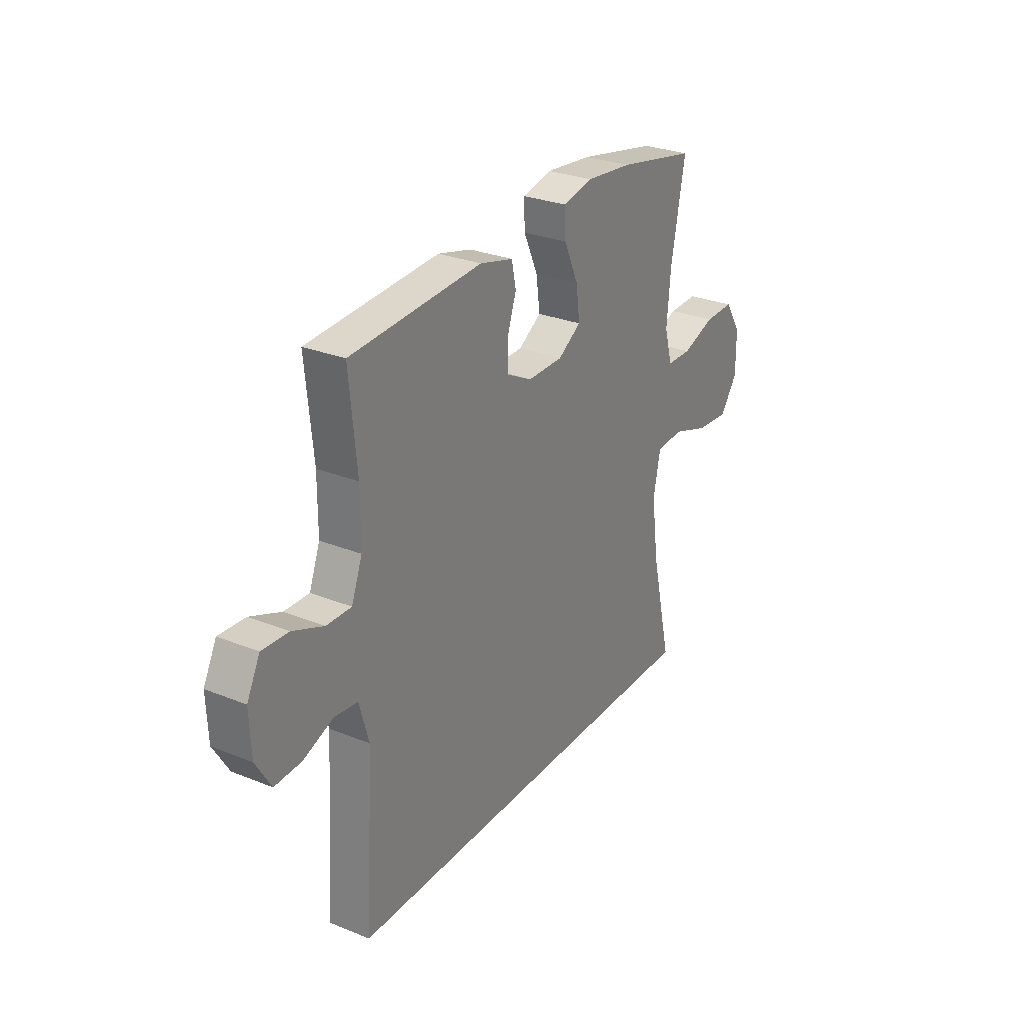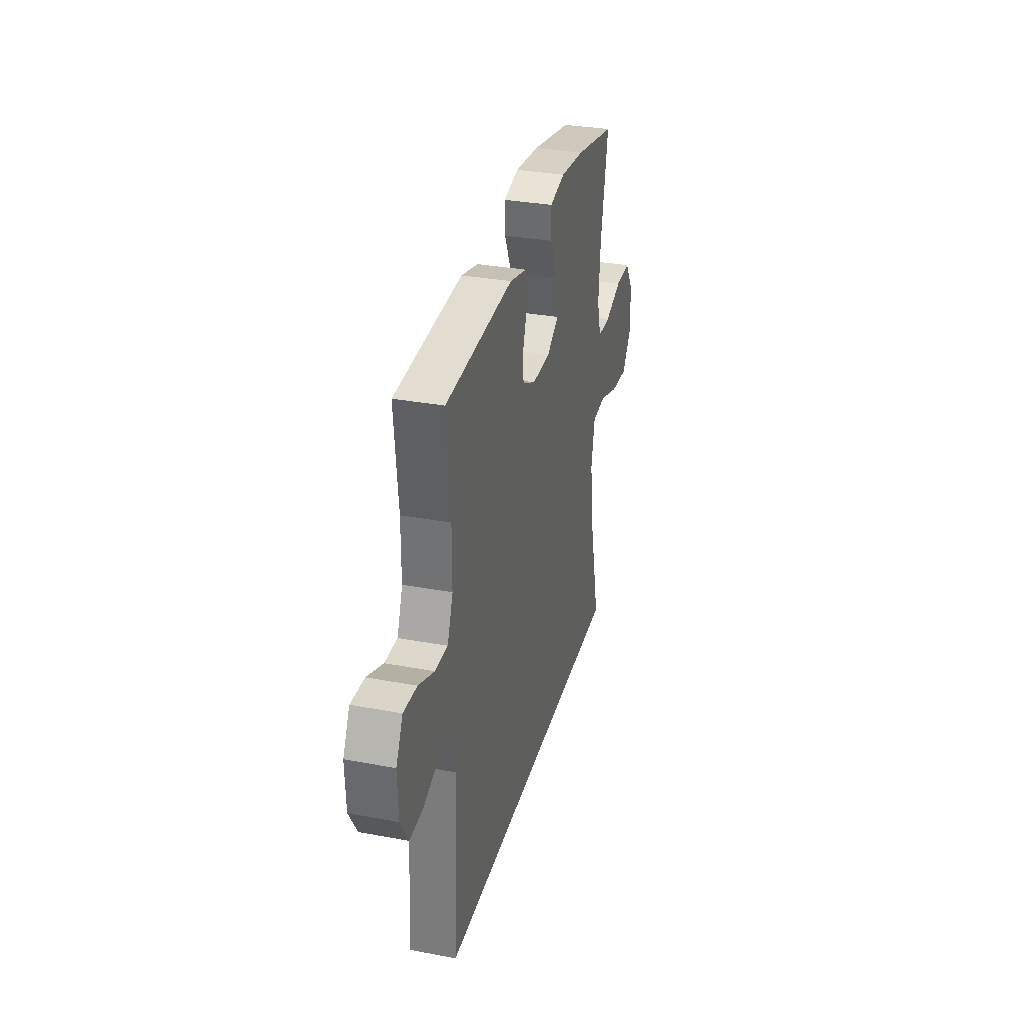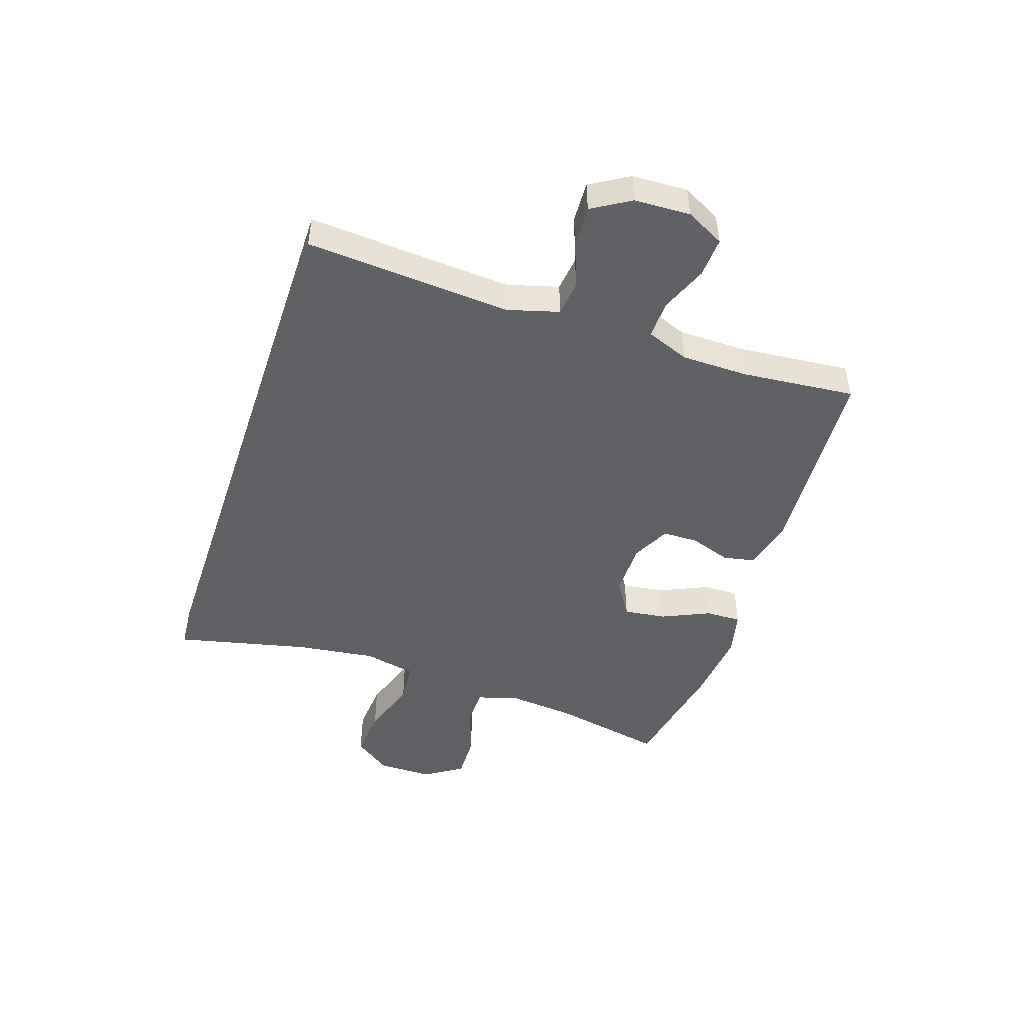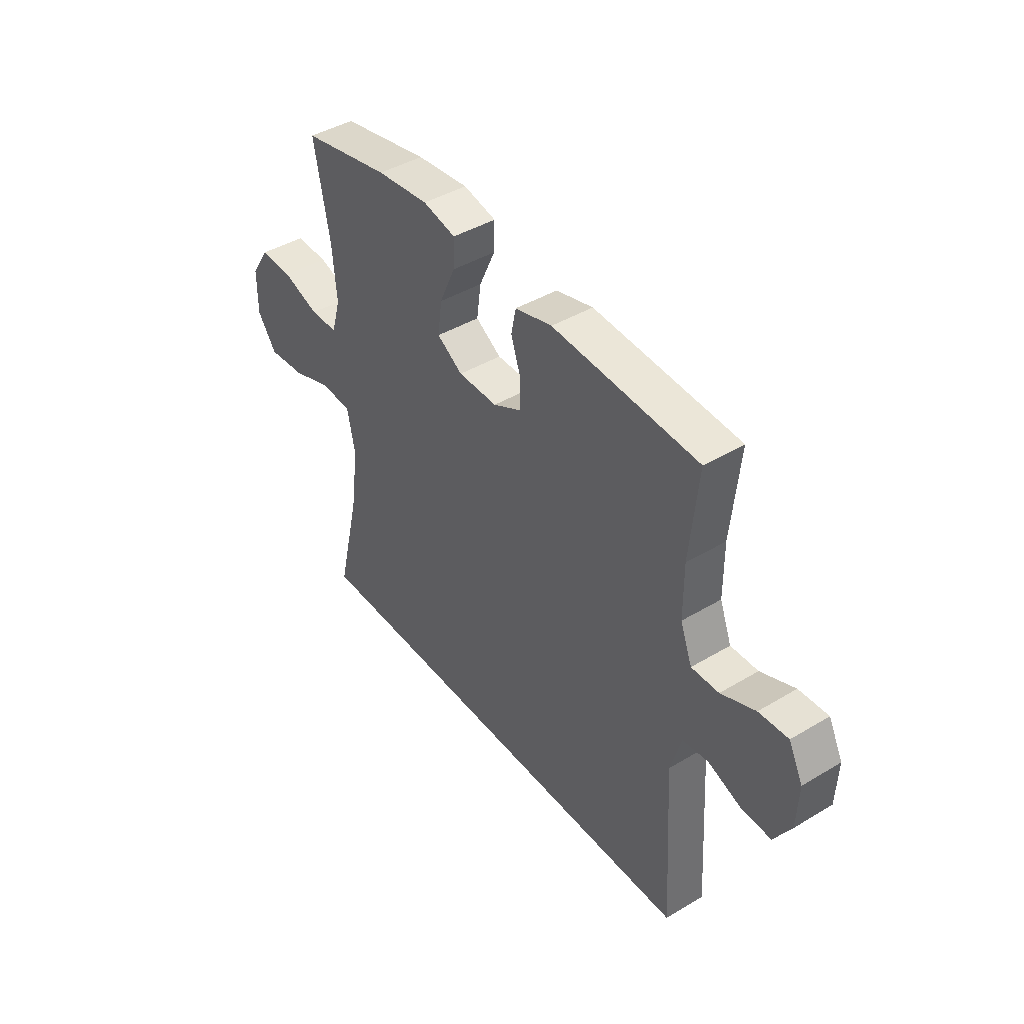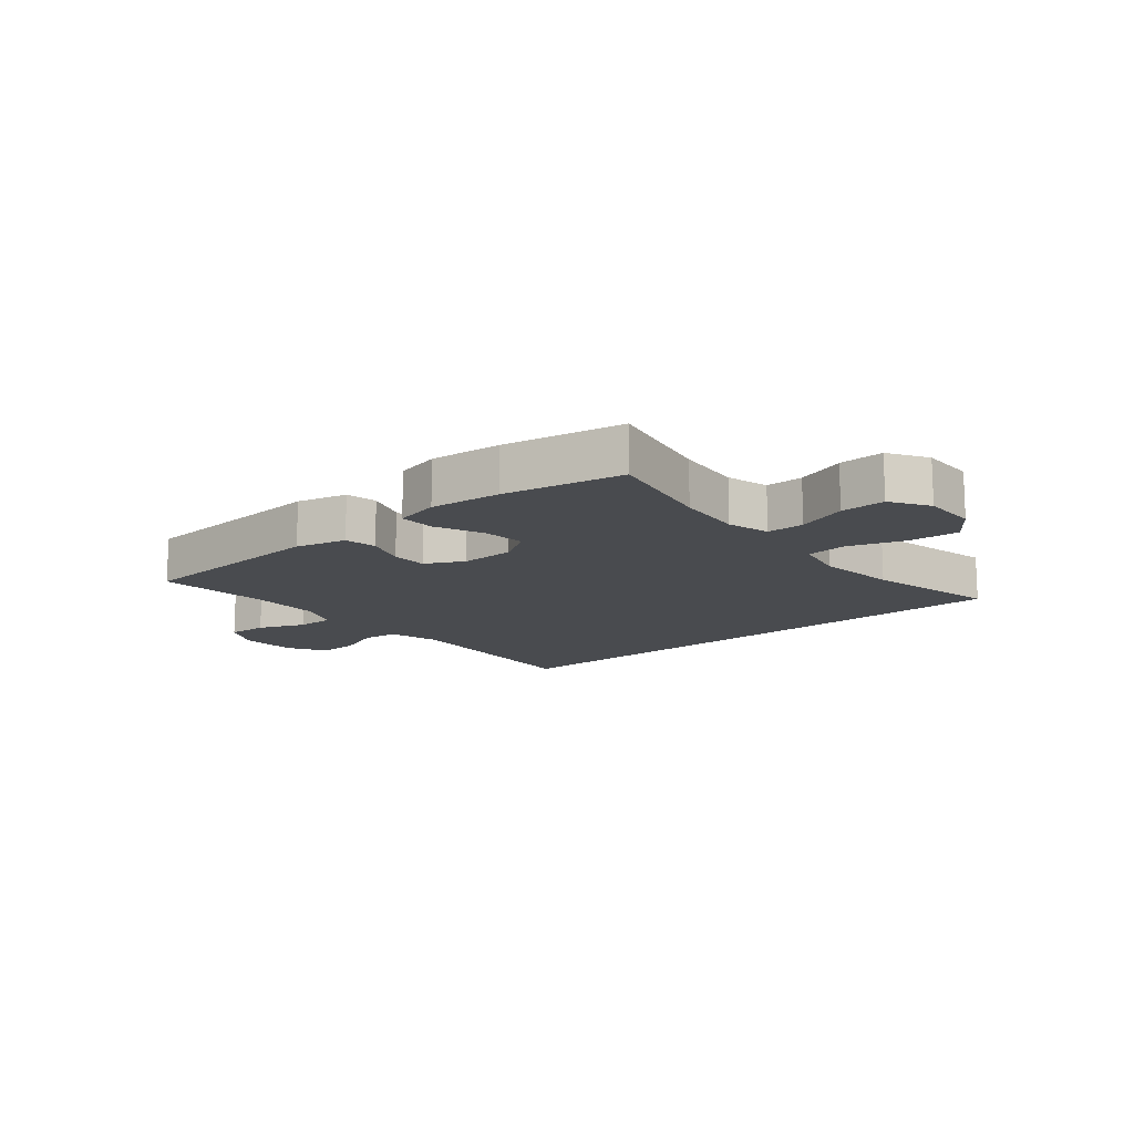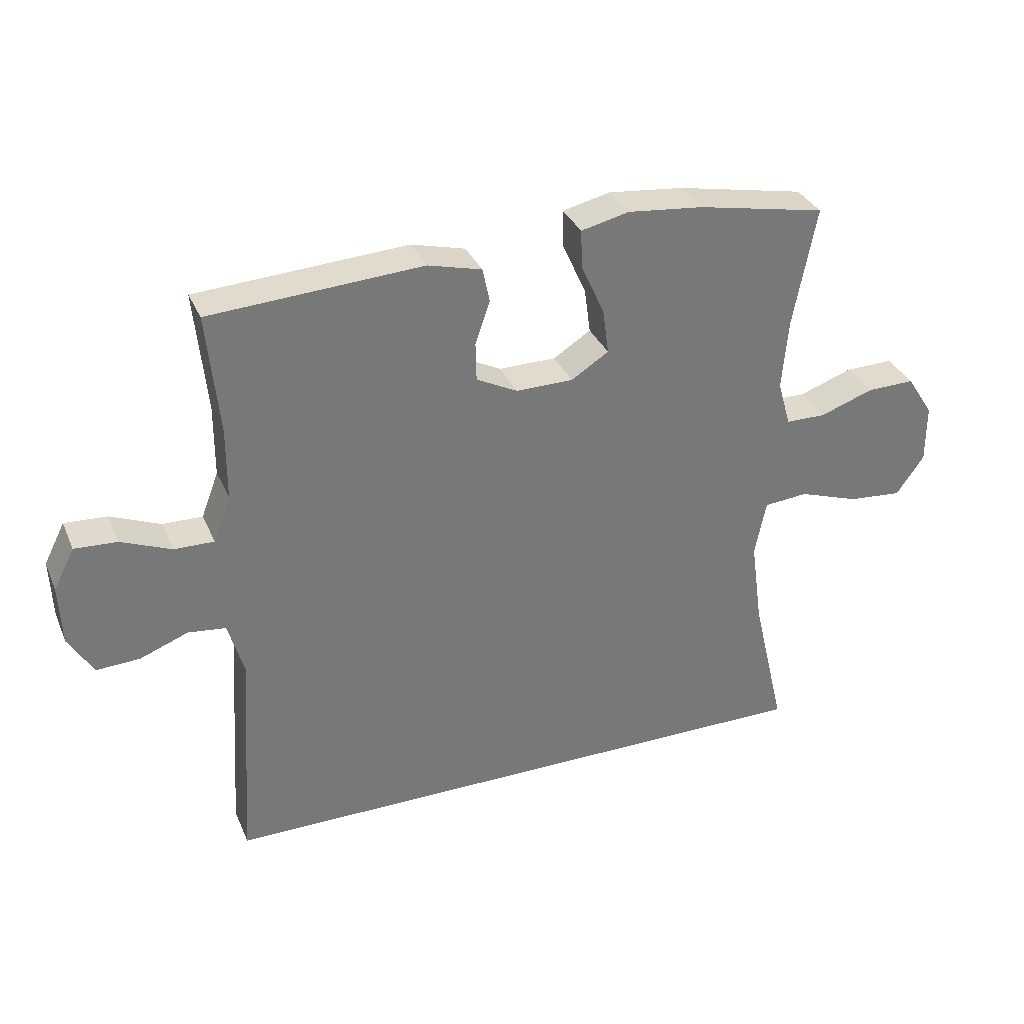
<metadata>
{"format":"obj","ext":"obj","renderer":"f3d","projection":"perspective","resolution":1024,"background":"white","views":[{"elev":28.2,"azim":-58.6,"up":"+Z"},{"elev":32.1,"azim":-75.3,"up":"+Z"},{"elev":-48.1,"azim":-108.6,"up":"+Y"},{"elev":42.5,"azim":-125.6,"up":"+Z"},{"elev":-14.0,"azim":39.7,"up":"+Y"},{"elev":33.2,"azim":-20.9,"up":"+Z"}]}
</metadata>
<code>
o path10228
v -0.473 0.0375 0.2984
v -0.4735 0.0375 0.1815
v -0.5016 0.0375 0.1077
v -0.5667 0.0375 0.1089
v -0.648 0.0375 0.1423
v -0.7173 0.0375 0.1462
v -0.7513 0.0375 0.07921
v -0.7471 0.0375 -0.01815
v -0.7068 0.0375 -0.08513
v -0.6364 0.0375 -0.08176
v -0.5576 0.0375 -0.05151
v -0.4961 0.0375 -0.05871
v -0.4707 0.0375 -0.1476
v -0.4926 0.0375 -0.5061
v 0.5093 0.0375 -0.5061
v 0.4553 0.0375 -0.276
v 0.4366 0.0375 -0.1381
v 0.4548 0.0375 -0.04728
v 0.5263 0.0375 -0.041
v 0.6241 0.0375 -0.07422
v 0.711 0.0375 -0.08135
v 0.7562 0.0375 -0.01778
v 0.7559 0.0375 0.07738
v 0.713 0.0375 0.1441
v 0.6351 0.0375 0.1422
v 0.5483 0.0375 0.1118
v 0.4833 0.0375 0.1126
v 0.4621 0.0375 0.1864
v 0.4721 0.0375 0.3017
v 0.5093 0.0375 0.4956
v 0.3014 0.0375 0.5362
v 0.1782 0.0375 0.5489
v 0.1005 0.0375 0.5307
v 0.1025 0.0375 0.4689
v 0.1403 0.0375 0.3856
v 0.1503 0.0375 0.3119
v 0.08941 0.0375 0.2734
v -0.003805 0.0375 0.2725
v -0.07056 0.0375 0.3064
v -0.07186 0.0375 0.3687
v -0.04808 0.0375 0.4392
v -0.05944 0.0375 0.4943
v -0.1473 0.0375 0.5167
v -0.4926 0.0375 0.4956
v -0.473 -0.0375 0.2984
v -0.4735 -0.0375 0.1815
v -0.5016 -0.0375 0.1077
v -0.5667 -0.0375 0.1089
v -0.648 -0.0375 0.1423
v -0.7173 -0.0375 0.1462
v -0.7513 -0.0375 0.07921
v -0.7471 -0.0375 -0.01815
v -0.7068 -0.0375 -0.08513
v -0.6364 -0.0375 -0.08176
v -0.5576 -0.0375 -0.05151
v -0.4961 -0.0375 -0.05871
v -0.4707 -0.0375 -0.1476
v -0.4926 -0.0375 -0.5061
v 0.5093 -0.0375 -0.5061
v 0.4553 -0.0375 -0.276
v 0.4366 -0.0375 -0.1381
v 0.4548 -0.0375 -0.04728
v 0.5263 -0.0375 -0.041
v 0.6241 -0.0375 -0.07422
v 0.711 -0.0375 -0.08135
v 0.7562 -0.0375 -0.01778
v 0.7559 -0.0375 0.07738
v 0.713 -0.0375 0.1441
v 0.6351 -0.0375 0.1422
v 0.5483 -0.0375 0.1118
v 0.4833 -0.0375 0.1126
v 0.4621 -0.0375 0.1864
v 0.4721 -0.0375 0.3017
v 0.5093 -0.0375 0.4956
v 0.3014 -0.0375 0.5362
v 0.1782 -0.0375 0.5489
v 0.1005 -0.0375 0.5307
v 0.1025 -0.0375 0.4689
v 0.1403 -0.0375 0.3856
v 0.1503 -0.0375 0.3119
v 0.08941 -0.0375 0.2734
v -0.003805 -0.0375 0.2725
v -0.07056 -0.0375 0.3064
v -0.07186 -0.0375 0.3687
v -0.04808 -0.0375 0.4392
v -0.05944 -0.0375 0.4943
v -0.1473 -0.0375 0.5167
v -0.4926 -0.0375 0.4956
v 0.3014 0.0375 0.5362
v 0.1782 0.0375 0.5489
v 0.1005 0.0375 0.5307
v 0.1005 0.0375 0.5307
v 0.1025 0.0375 0.4689
v -0.05944 0.0375 0.4943
v -0.05944 0.0375 0.4943
v -0.1473 0.0375 0.5167
v 0.5093 0.0375 0.4956
v 0.5093 0.0375 0.4956
v -0.4926 0.0375 0.4956
v -0.4926 0.0375 0.4956
v -0.04808 0.0375 0.4392
v 0.1403 0.0375 0.3856
v -0.07186 0.0375 0.3687
v 0.4721 0.0375 0.3017
v -0.473 0.0375 0.2984
v 0.1503 0.0375 0.3119
v 0.1503 0.0375 0.3119
v -0.07056 0.0375 0.3064
v -0.07056 0.0375 0.3064
v 0.08941 0.0375 0.2734
v -0.003805 0.0375 0.2725
v 0.4621 0.0375 0.1864
v -0.4735 0.0375 0.1815
v 0.4833 0.0375 0.1126
v 0.4833 0.0375 0.1126
v -0.5016 0.0375 0.1077
v -0.5016 0.0375 0.1077
v -0.648 0.0375 0.1423
v -0.7173 0.0375 0.1462
v -0.7173 0.0375 0.1462
v -0.7513 0.0375 0.07921
v 0.7559 0.0375 0.07738
v 0.713 0.0375 0.1441
v 0.6351 0.0375 0.1422
v -0.5667 0.0375 0.1089
v 0.5483 0.0375 0.1118
v -0.7471 0.0375 -0.01815
v 0.7562 0.0375 -0.01778
v 0.711 0.0375 -0.08135
v -0.7068 0.0375 -0.08513
v -0.7068 0.0375 -0.08513
v 0.6241 0.0375 -0.07422
v 0.5263 0.0375 -0.041
v 0.4548 0.0375 -0.04728
v 0.4548 0.0375 -0.04728
v 0.4366 0.0375 -0.1381
v -0.5576 0.0375 -0.05151
v -0.4961 0.0375 -0.05871
v -0.4961 0.0375 -0.05871
v -0.6364 0.0375 -0.08176
v -0.4707 0.0375 -0.1476
v 0.4553 0.0375 -0.276
v 0.5093 0.0375 -0.5061
v 0.5093 0.0375 -0.5061
v -0.4926 0.0375 -0.5061
v -0.4926 0.0375 -0.5061
v 0.3014 -0.0375 0.5362
v 0.1782 -0.0375 0.5489
v 0.1005 -0.0375 0.5307
v 0.1005 -0.0375 0.5307
v 0.1025 -0.0375 0.4689
v -0.05944 -0.0375 0.4943
v -0.05944 -0.0375 0.4943
v -0.1473 -0.0375 0.5167
v 0.5093 -0.0375 0.4956
v 0.5093 -0.0375 0.4956
v -0.4926 -0.0375 0.4956
v -0.4926 -0.0375 0.4956
v -0.04808 -0.0375 0.4392
v 0.1403 -0.0375 0.3856
v -0.07186 -0.0375 0.3687
v 0.4721 -0.0375 0.3017
v -0.473 -0.0375 0.2984
v 0.1503 -0.0375 0.3119
v 0.1503 -0.0375 0.3119
v -0.07056 -0.0375 0.3064
v -0.07056 -0.0375 0.3064
v 0.08941 -0.0375 0.2734
v -0.003805 -0.0375 0.2725
v 0.4621 -0.0375 0.1864
v -0.4735 -0.0375 0.1815
v 0.4833 -0.0375 0.1126
v 0.4833 -0.0375 0.1126
v -0.5016 -0.0375 0.1077
v -0.5016 -0.0375 0.1077
v -0.648 -0.0375 0.1423
v -0.7173 -0.0375 0.1462
v -0.7173 -0.0375 0.1462
v -0.7513 -0.0375 0.07921
v 0.7559 -0.0375 0.07738
v 0.713 -0.0375 0.1441
v 0.6351 -0.0375 0.1422
v -0.5667 -0.0375 0.1089
v 0.5483 -0.0375 0.1118
v -0.7471 -0.0375 -0.01815
v 0.7562 -0.0375 -0.01778
v 0.711 -0.0375 -0.08135
v -0.7068 -0.0375 -0.08513
v -0.7068 -0.0375 -0.08513
v 0.6241 -0.0375 -0.07422
v 0.5263 -0.0375 -0.041
v 0.4548 -0.0375 -0.04728
v 0.4548 -0.0375 -0.04728
v 0.4366 -0.0375 -0.1381
v -0.5576 -0.0375 -0.05151
v -0.4961 -0.0375 -0.05871
v -0.4961 -0.0375 -0.05871
v -0.6364 -0.0375 -0.08176
v -0.4707 -0.0375 -0.1476
v 0.4553 -0.0375 -0.276
v 0.5093 -0.0375 -0.5061
v 0.5093 -0.0375 -0.5061
v -0.4926 -0.0375 -0.5061
v -0.4926 -0.0375 -0.5061
f 186 190 187
f 168 194 192
f 151 148 149
f 169 194 168
f 174 183 195
f 160 148 151
f 179 176 177
f 169 199 194
f 185 176 179
f 200 203 201
f 147 162 155
f 180 190 186
f 147 164 162
f 172 192 191
f 166 174 196
f 152 154 159
f 161 163 166
f 170 168 172
f 195 183 198
f 164 168 170
f 166 196 169
f 168 192 172
f 200 199 203
f 182 180 181
f 148 160 147
f 169 196 199
f 159 154 161
f 184 190 182
f 198 185 188
f 196 174 195
f 171 166 163
f 182 190 180
f 162 164 170
f 194 199 200
f 157 163 154
f 183 185 198
f 176 185 183
f 191 190 184
f 147 160 164
f 154 163 161
f 172 191 184
f 166 171 174
f 31 32 76 75
f 32 92 150 76
f 33 34 78 77
f 95 43 87 153
f 98 31 75 156
f 43 100 158 87
f 41 42 86 85
f 34 35 79 78
f 40 41 85 84
f 29 30 74 73
f 44 1 45 88
f 35 107 165 79
f 109 40 84 167
f 36 37 81 80
f 38 39 83 82
f 28 29 73 72
f 1 2 46 45
f 37 38 82 81
f 115 28 72 173
f 2 117 175 46
f 5 120 178 49
f 6 7 51 50
f 23 24 68 67
f 24 25 69 68
f 4 5 49 48
f 25 26 70 69
f 26 27 71 70
f 3 4 48 47
f 7 8 52 51
f 22 23 67 66
f 21 22 66 65
f 8 131 189 52
f 20 21 65 64
f 19 20 64 63
f 135 19 63 193
f 17 18 62 61
f 11 139 197 55
f 10 11 55 54
f 9 10 54 53
f 12 13 57 56
f 16 17 61 60
f 144 16 60 202
f 146 15 59 204
f 13 14 58 57
f 128 129 132
f 110 134 136
f 93 91 90
f 111 110 136
f 116 137 125
f 102 93 90
f 121 119 118
f 111 136 141
f 127 121 118
f 142 143 145
f 89 97 104
f 122 128 132
f 89 104 106
f 114 133 134
f 108 138 116
f 94 101 96
f 103 108 105
f 112 114 110
f 137 140 125
f 106 112 110
f 108 111 138
f 110 114 134
f 142 145 141
f 124 123 122
f 90 89 102
f 111 141 138
f 101 103 96
f 126 124 132
f 140 130 127
f 138 137 116
f 113 105 108
f 124 122 132
f 104 112 106
f 136 142 141
f 99 96 105
f 125 140 127
f 118 125 127
f 133 126 132
f 89 106 102
f 96 103 105
f 114 126 133
f 108 116 113

</code>
